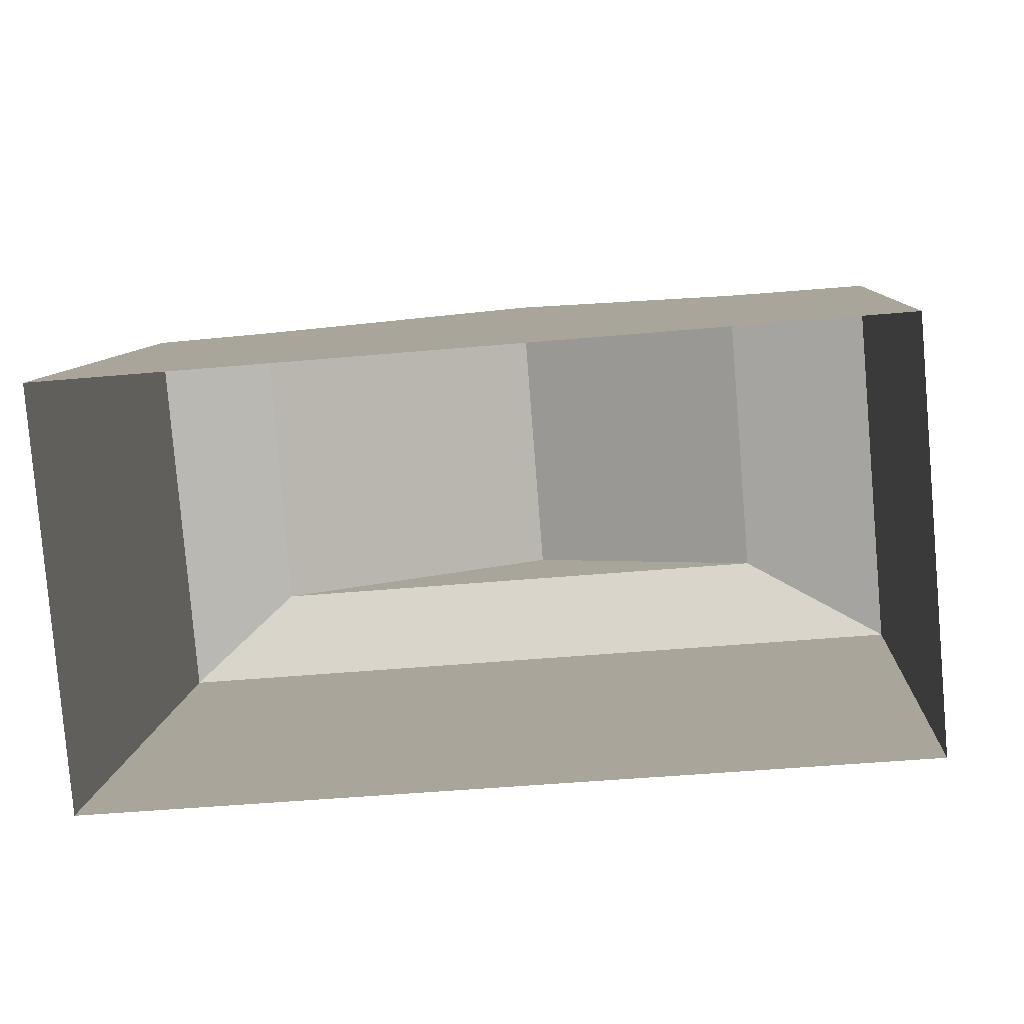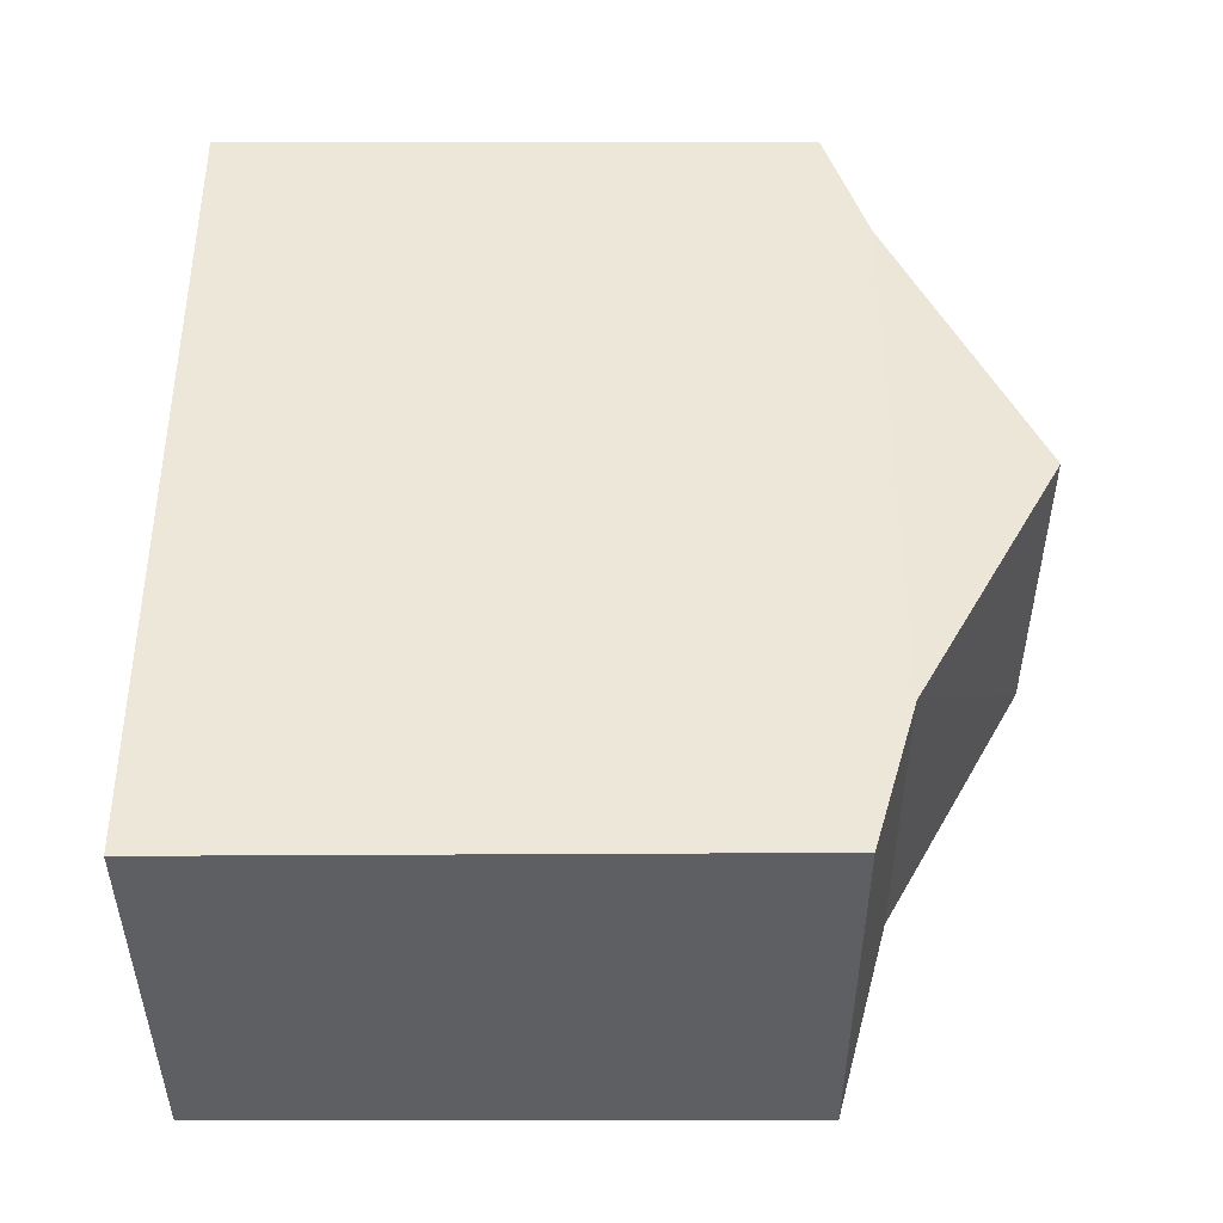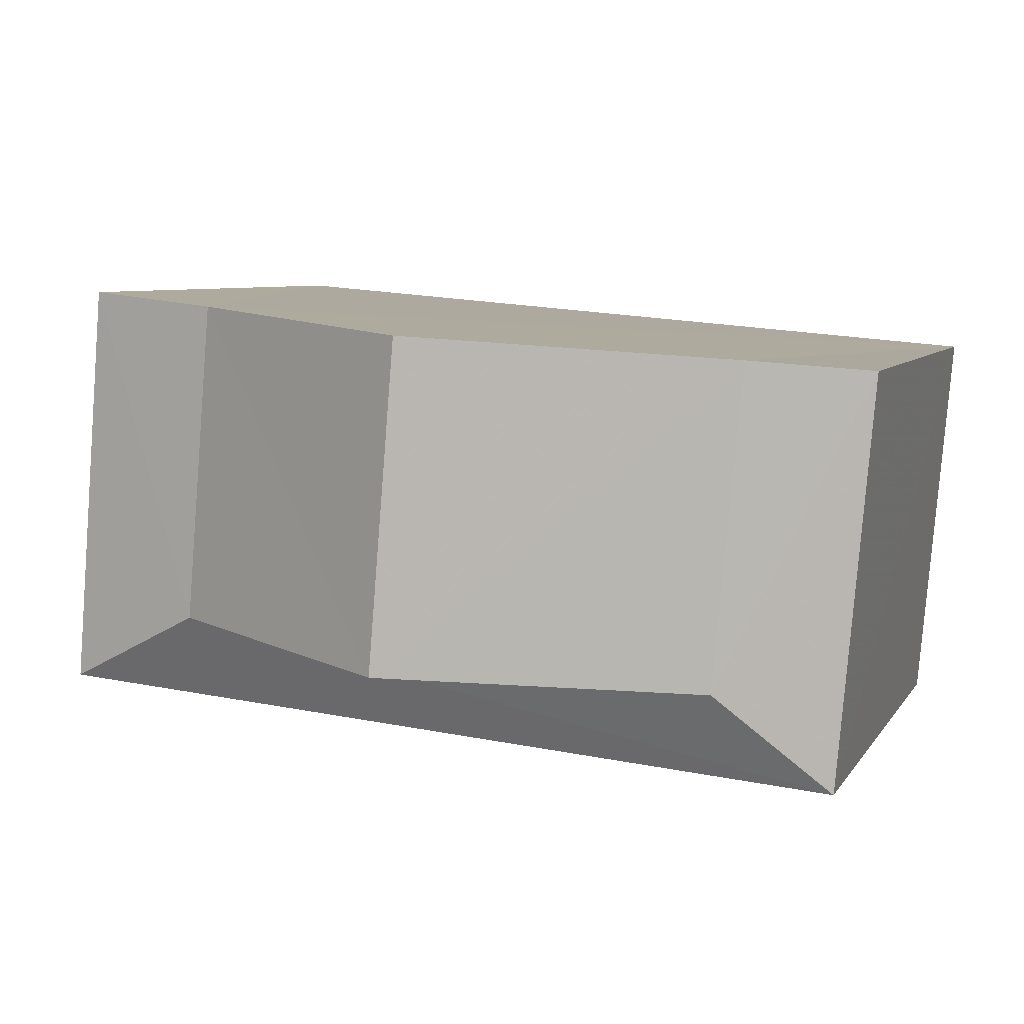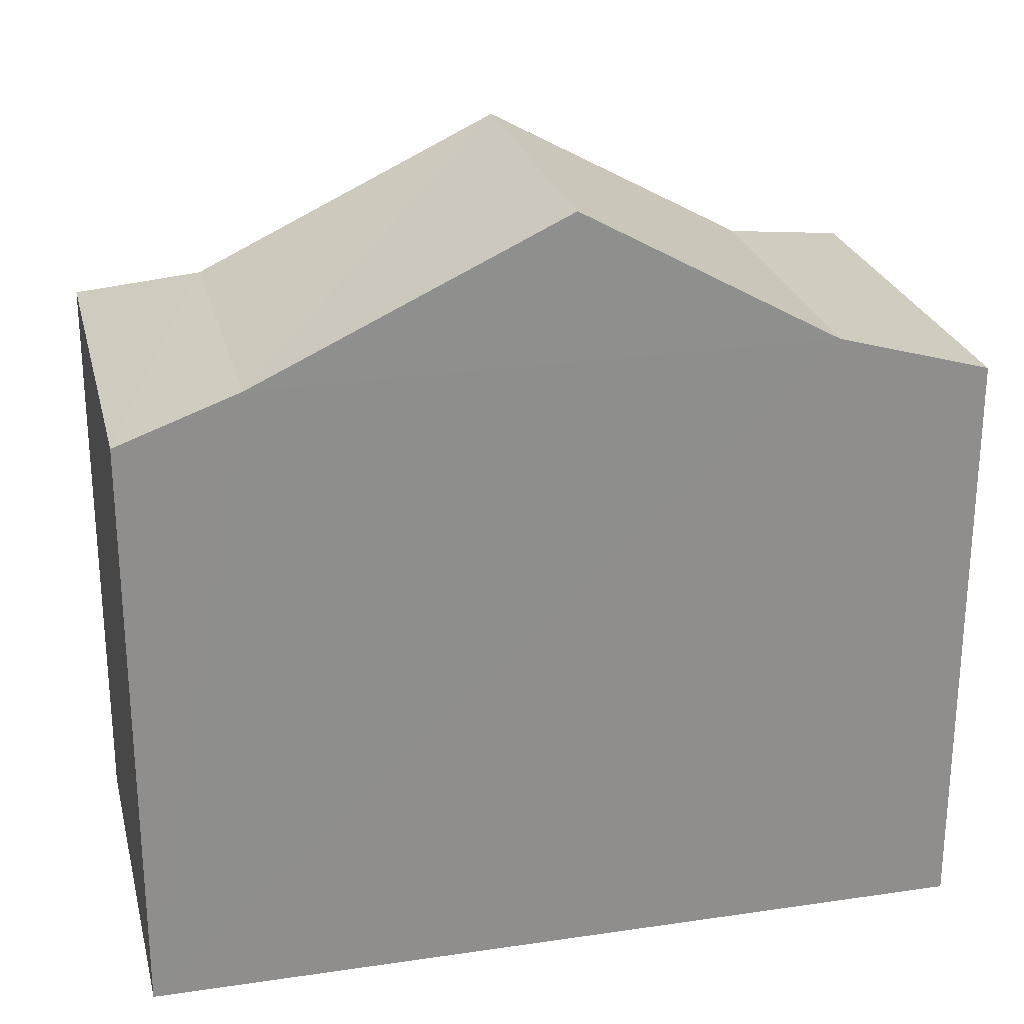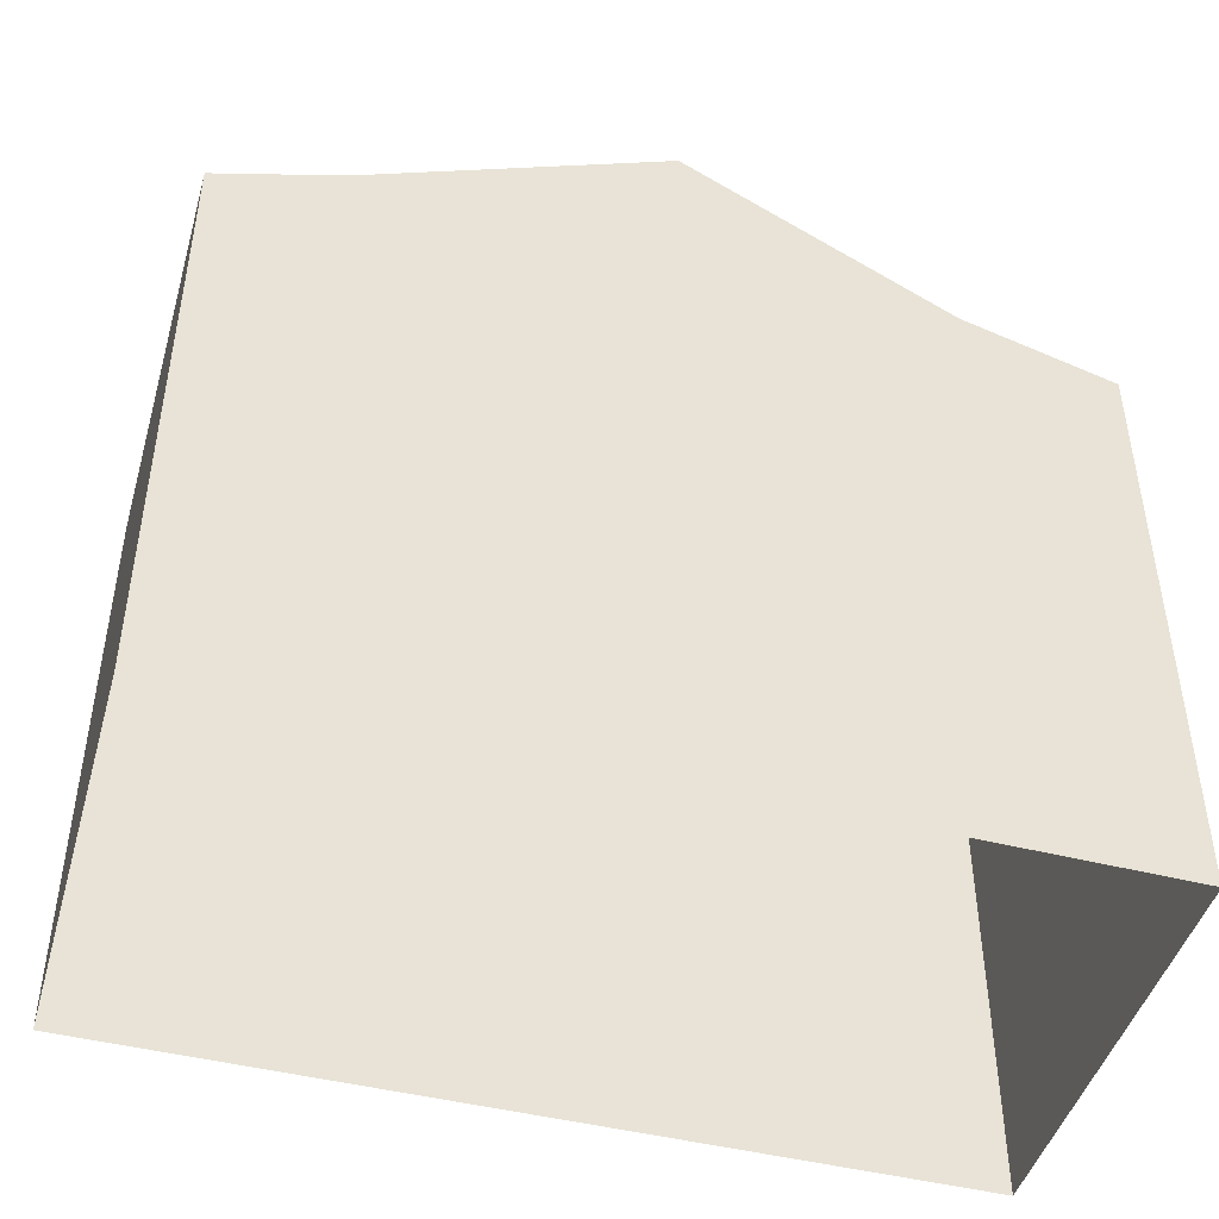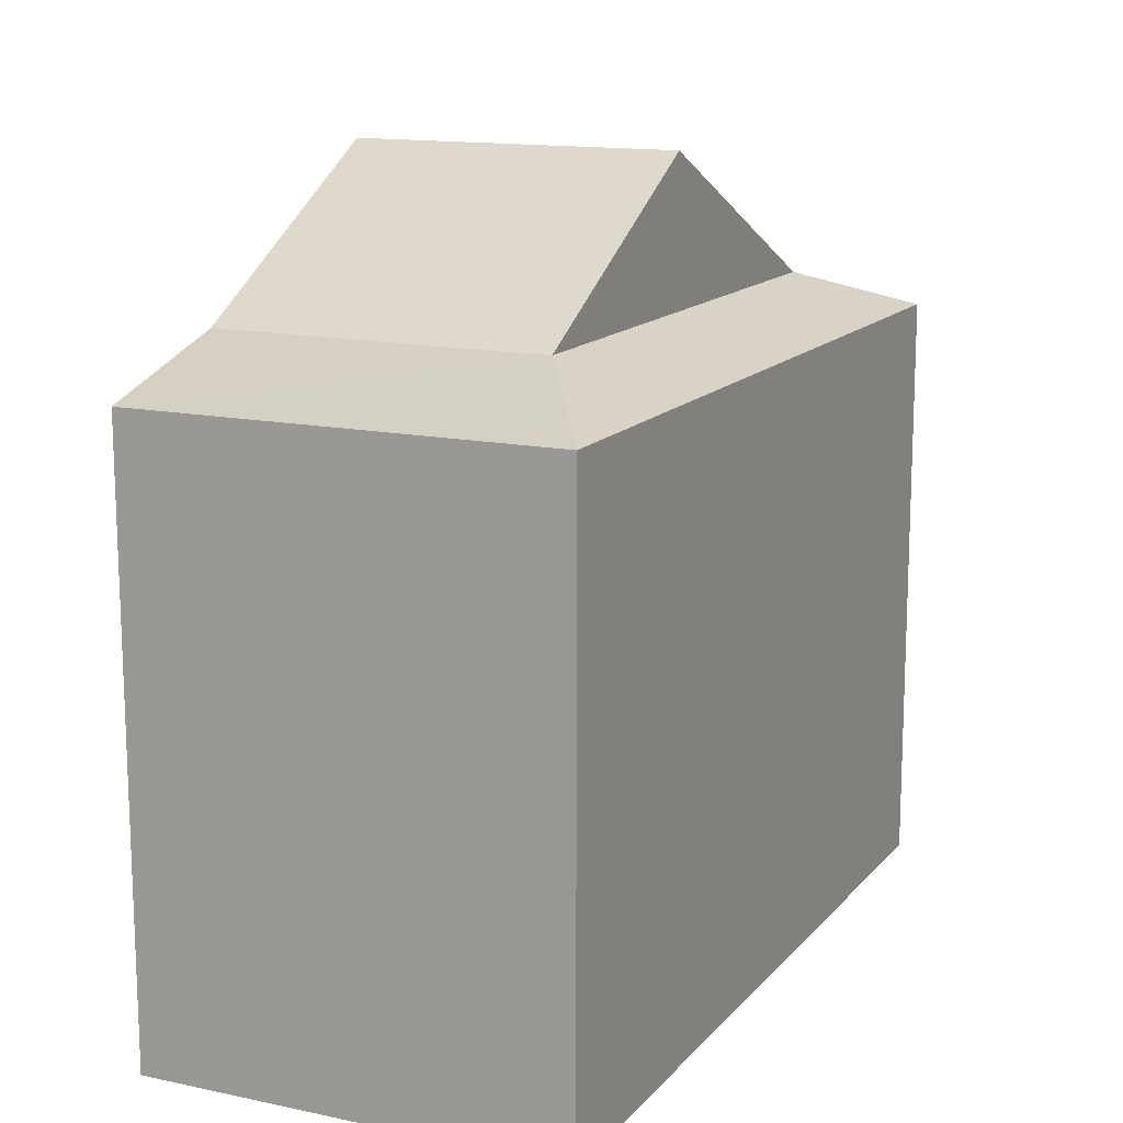
<metadata>
{"format":"obj","ext":"obj","renderer":"f3d","projection":"perspective","resolution":1024,"background":"white","views":[{"elev":8.0,"azim":-176.5,"up":"+Y"},{"elev":55.0,"azim":-90.0,"up":"+Y"},{"elev":6.7,"azim":18.1,"up":"+Y"},{"elev":25.2,"azim":161.8,"up":"+Z"},{"elev":-46.3,"azim":159.2,"up":"+Z"},{"elev":14.0,"azim":-69.6,"up":"+Z"}]}
</metadata>
<code>
v -3.731e+05 -1.036e+05 29.05
v -3.731e+05 -1.036e+05 29.05
v -3.731e+05 -1.036e+05 29.05
v -3.731e+05 -1.036e+05 29.05
v -3.731e+05 -1.036e+05 35.12
v -3.731e+05 -1.036e+05 35.12
v -3.731e+05 -1.036e+05 35.56
v -3.731e+05 -1.036e+05 35.56
v -3.731e+05 -1.036e+05 37.04
v -3.731e+05 -1.036e+05 35.56
v -3.731e+05 -1.036e+05 37.04
v -3.731e+05 -1.036e+05 35.56
v -3.731e+05 -1.036e+05 35.12
v -3.731e+05 -1.036e+05 35.12
f 1 2 3
f 4 1 3
f 5 6 7
f 8 5 7
f 9 10 11
f 9 12 10
f 12 13 10
f 12 14 13
f 8 7 9
f 11 8 9
f 7 14 12
f 7 6 14
f 6 1 4
f 14 6 4
f 9 7 12
f 8 3 2
f 2 5 8
f 10 13 3
f 11 10 8
f 8 10 3
f 6 2 1
f 6 5 2
f 14 4 3
f 13 14 3

</code>
